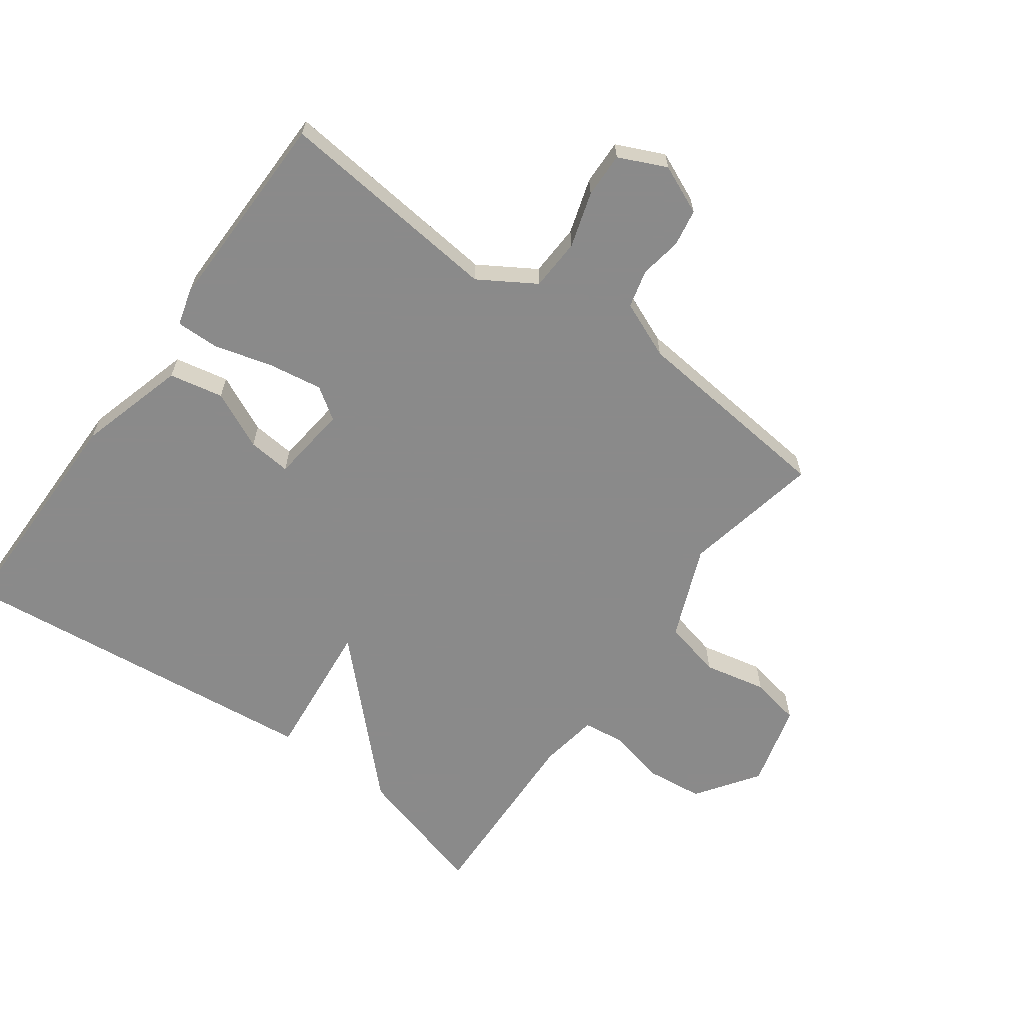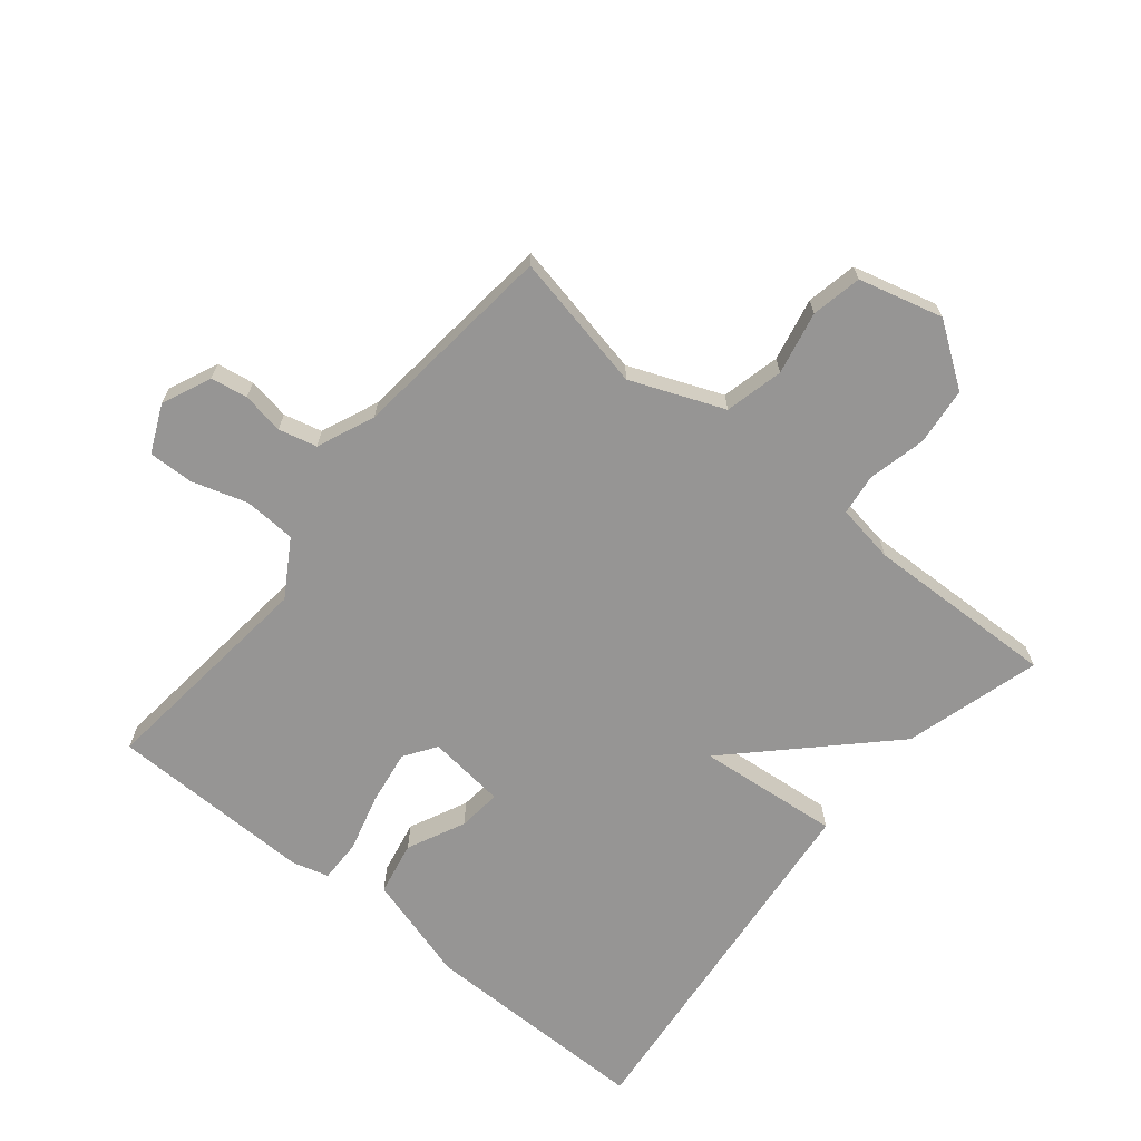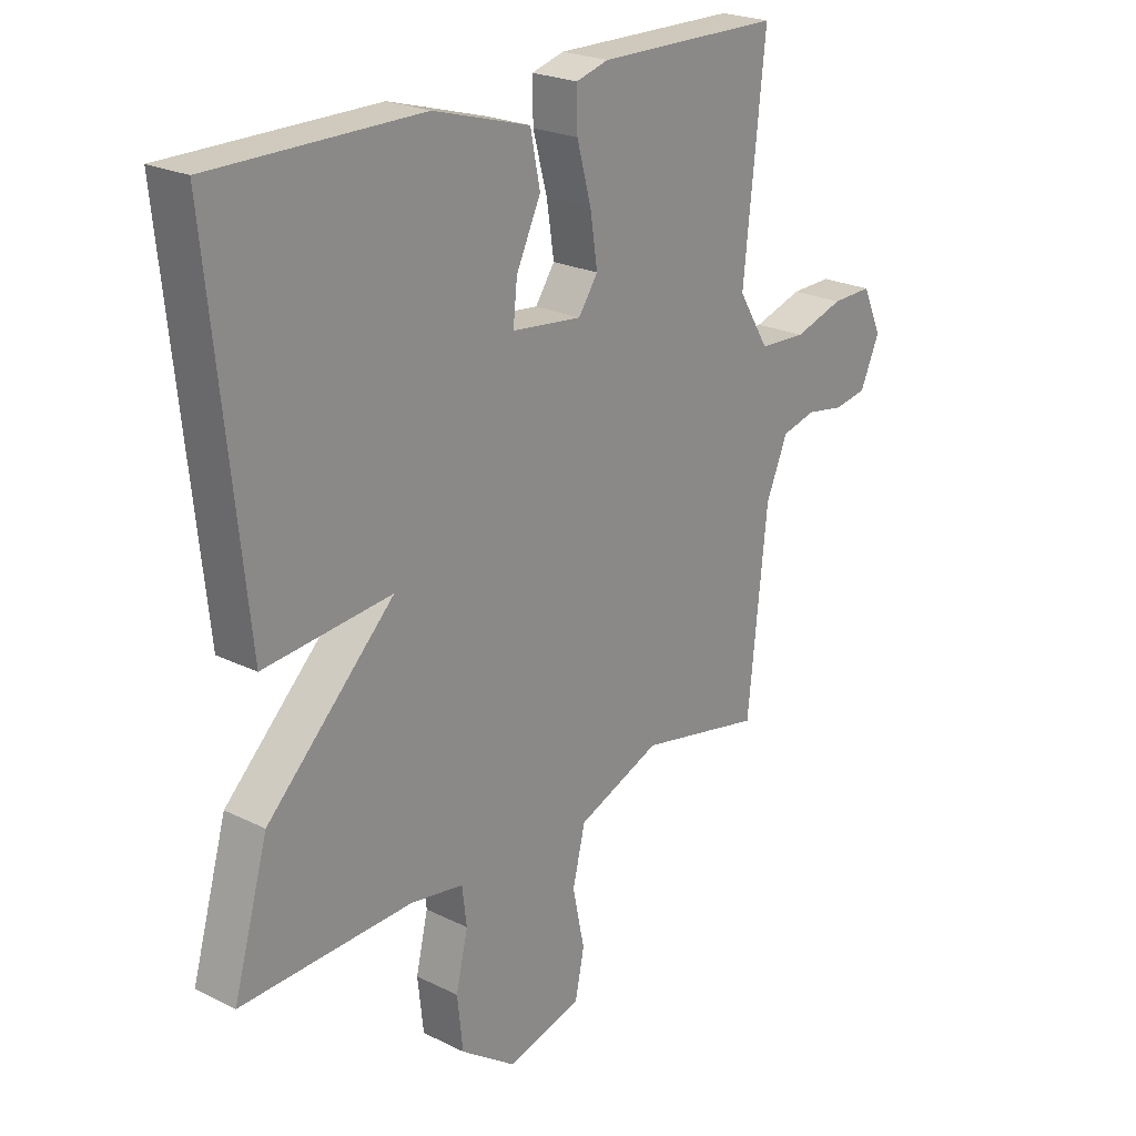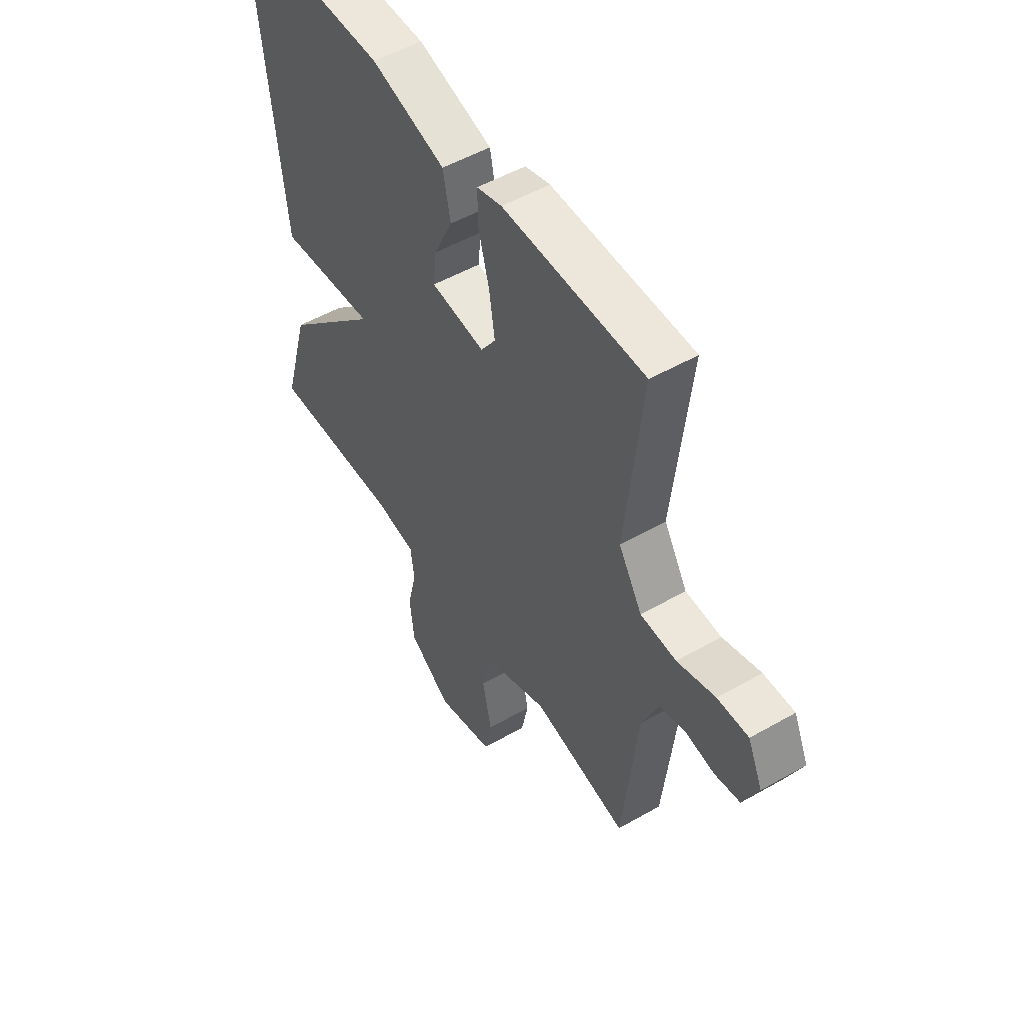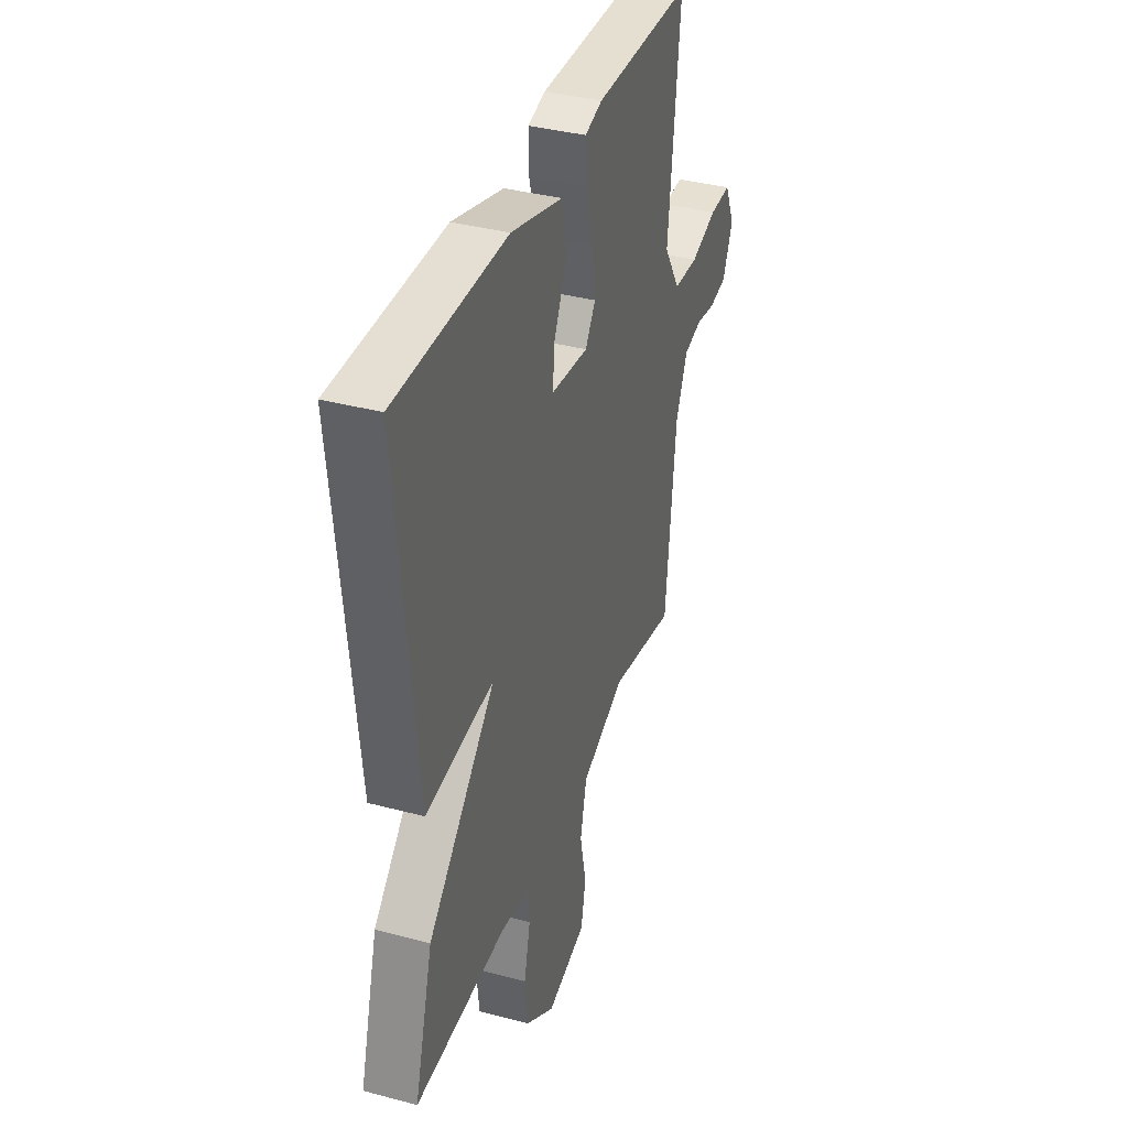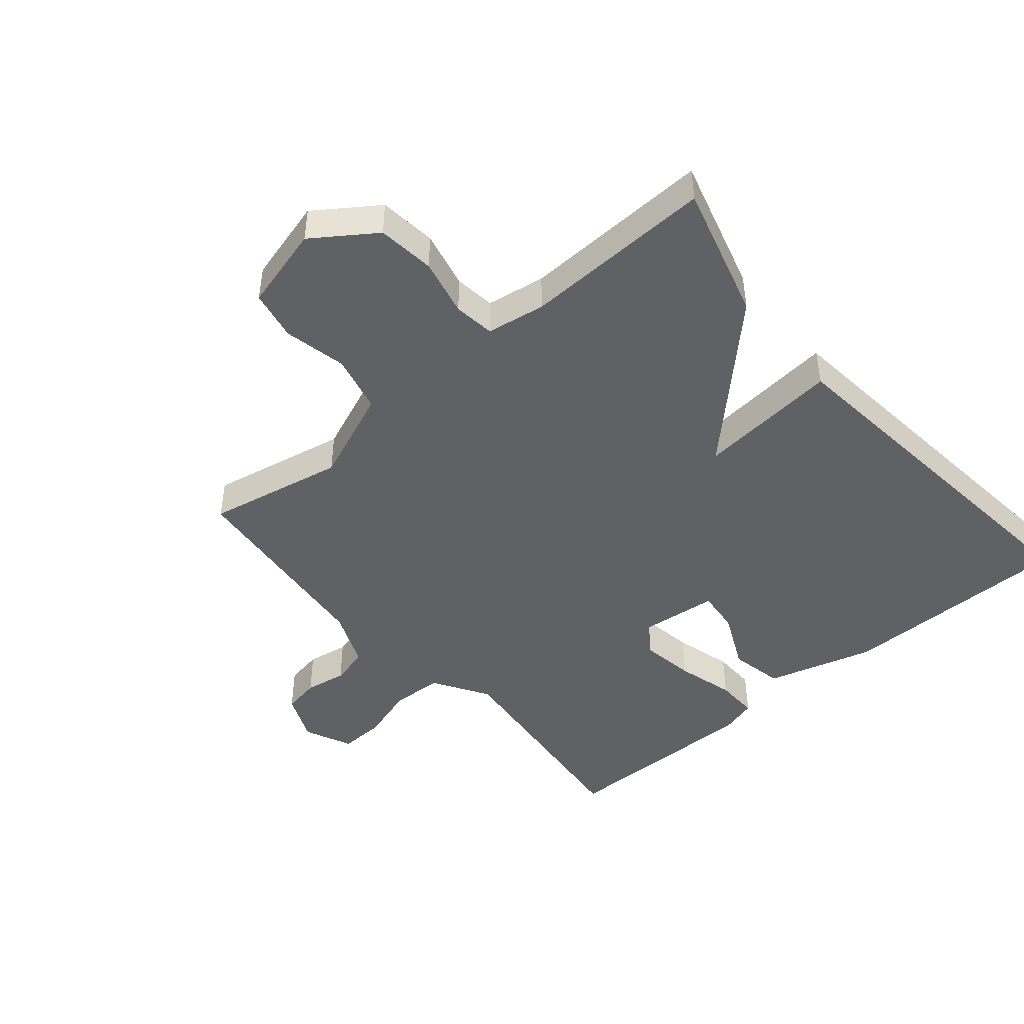
<metadata>
{"format":"obj","ext":"obj","renderer":"f3d","projection":"perspective","resolution":1024,"background":"white","views":[{"elev":-63.6,"azim":54.2,"up":"+Y"},{"elev":-67.6,"azim":140.7,"up":"+Y"},{"elev":23.0,"azim":-49.9,"up":"+Z"},{"elev":52.0,"azim":58.3,"up":"+Z"},{"elev":37.2,"azim":-71.1,"up":"+Z"},{"elev":-45.7,"azim":-139.5,"up":"+Y"}]}
</metadata>
<code>
v -0.5 0.07 0.5
v -0.135 0.07 0.5
v 0.035 0.07 0.451
v 0.052 0.07 0.366
v 0.009 0.07 0.275
v 0.002 0.07 0.207
v 0.125 0.07 0.193
v 0.159 0.07 0.243
v 0.146 0.07 0.328
v 0.121 0.07 0.42
v 0.12 0.07 0.488
v 0.177 0.07 0.504
v 0.5 0.07 0.5
v 0.462 0.07 0.144
v 0.516 0.07 0.056
v 0.598 0.07 0.052
v 0.685 0.07 0.079
v 0.756 0.07 0.081
v 0.79 0.07 0.006
v 0.756 0.07 -0.071
v 0.698 0.07 -0.081
v 0.632 0.07 -0.07
v 0.572 0.07 -0.085
v 0.534 0.07 -0.175
v 0.5 0.07 -0.5
v 0.283 0.07 -0.456
v 0.137 0.07 -0.515
v 0.115 0.07 -0.607
v 0.136 0.07 -0.706
v 0.12 0.07 -0.785
v -0.012 0.07 -0.82
v -0.109 0.07 -0.752
v -0.119 0.07 -0.661
v -0.098 0.07 -0.57
v -0.106 0.07 -0.505
v -0.199 0.07 -0.49
v -0.5 0.07 -0.5
v -0.439 0.07 -0.286
v -0.215 0.07 -0.064
v -0.439 0.07 -0.086
v -0.5 0 0.5
v -0.135 0 0.5
v 0.035 0 0.451
v 0.052 0 0.366
v 0.009 0 0.275
v 0.002 0 0.207
v 0.125 0 0.193
v 0.159 0 0.243
v 0.146 0 0.328
v 0.121 0 0.42
v 0.12 0 0.488
v 0.177 0 0.504
v 0.5 0 0.5
v 0.462 0 0.144
v 0.516 0 0.056
v 0.598 0 0.052
v 0.685 0 0.079
v 0.756 0 0.081
v 0.79 0 0.006
v 0.756 0 -0.071
v 0.698 0 -0.081
v 0.632 0 -0.07
v 0.572 0 -0.085
v 0.534 0 -0.175
v 0.5 0 -0.5
v 0.283 0 -0.456
v 0.137 0 -0.515
v 0.115 0 -0.607
v 0.136 0 -0.706
v 0.12 0 -0.785
v -0.012 0 -0.82
v -0.109 0 -0.752
v -0.119 0 -0.661
v -0.098 0 -0.57
v -0.106 0 -0.505
v -0.199 0 -0.49
v -0.5 0 -0.5
v -0.439 0 -0.286
v -0.215 0 -0.064
v -0.439 0 -0.086
f 3 4 5
f 2 3 5
f 1 2 5
f 40 1 5
f 39 40 5
f 36 37 38 39
f 39 5 6
f 36 39 6
f 35 36 6
f 34 35 6 7
f 32 33 34
f 31 32 34
f 30 31 34
f 29 30 34
f 28 29 34
f 34 7 8
f 28 34 8
f 27 28 8
f 26 27 8
f 26 8 9
f 25 26 9
f 24 25 9
f 10 11 12
f 9 10 12
f 24 9 12
f 23 24 12
f 20 21 22
f 19 20 22
f 18 19 22
f 17 18 22
f 16 17 22
f 15 16 22 23
f 14 15 23 12
f 12 13 14
f 45 44 43
f 45 43 42
f 45 42 41
f 45 41 80
f 45 80 79
f 79 78 77 76
f 46 45 79
f 46 79 76
f 46 76 75
f 47 46 75 74
f 74 73 72
f 74 72 71
f 74 71 70
f 74 70 69
f 74 69 68
f 48 47 74
f 48 74 68
f 48 68 67
f 48 67 66
f 49 48 66
f 49 66 65
f 49 65 64
f 52 51 50
f 52 50 49
f 52 49 64
f 52 64 63
f 62 61 60
f 62 60 59
f 62 59 58
f 62 58 57
f 62 57 56
f 63 62 56 55
f 52 63 55 54
f 54 53 52
f 1 41 42 2
f 2 42 43 3
f 3 43 44 4
f 4 44 45 5
f 5 45 46 6
f 6 46 47 7
f 7 47 48 8
f 8 48 49 9
f 9 49 50 10
f 10 50 51 11
f 11 51 52 12
f 12 52 53 13
f 13 53 54 14
f 14 54 55 15
f 15 55 56 16
f 16 56 57 17
f 17 57 58 18
f 18 58 59 19
f 19 59 60 20
f 20 60 61 21
f 21 61 62 22
f 22 62 63 23
f 23 63 64 24
f 24 64 65 25
f 25 65 66 26
f 26 66 67 27
f 27 67 68 28
f 28 68 69 29
f 29 69 70 30
f 30 70 71 31
f 31 71 72 32
f 32 72 73 33
f 33 73 74 34
f 34 74 75 35
f 35 75 76 36
f 36 76 77 37
f 37 77 78 38
f 38 78 79 39
f 39 79 80 40
f 40 80 41 1

</code>
